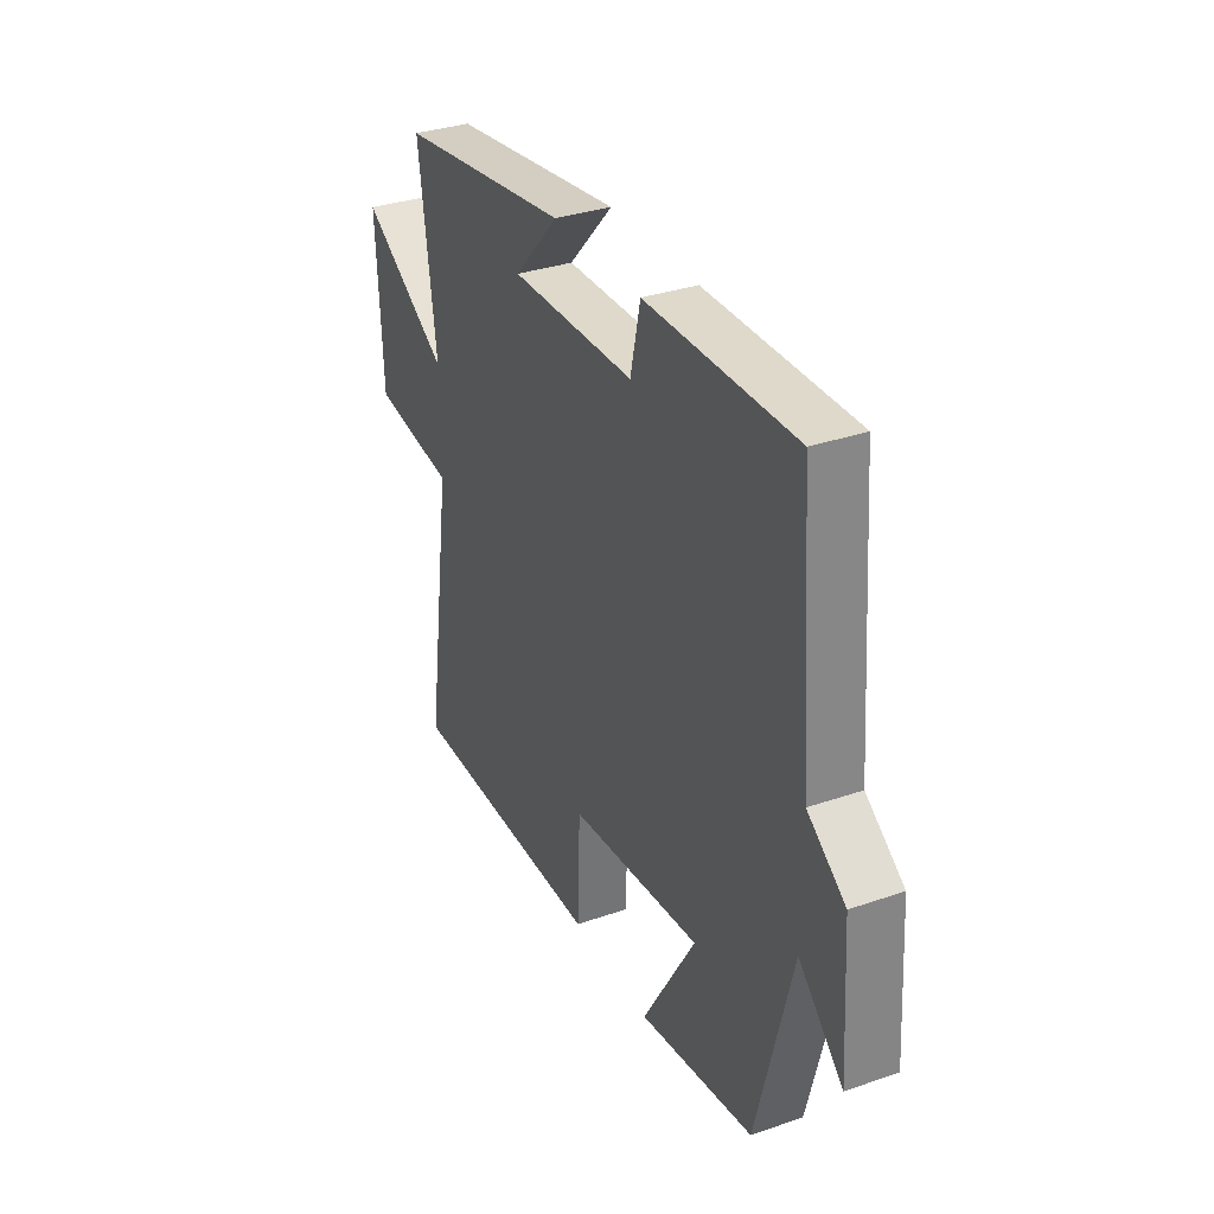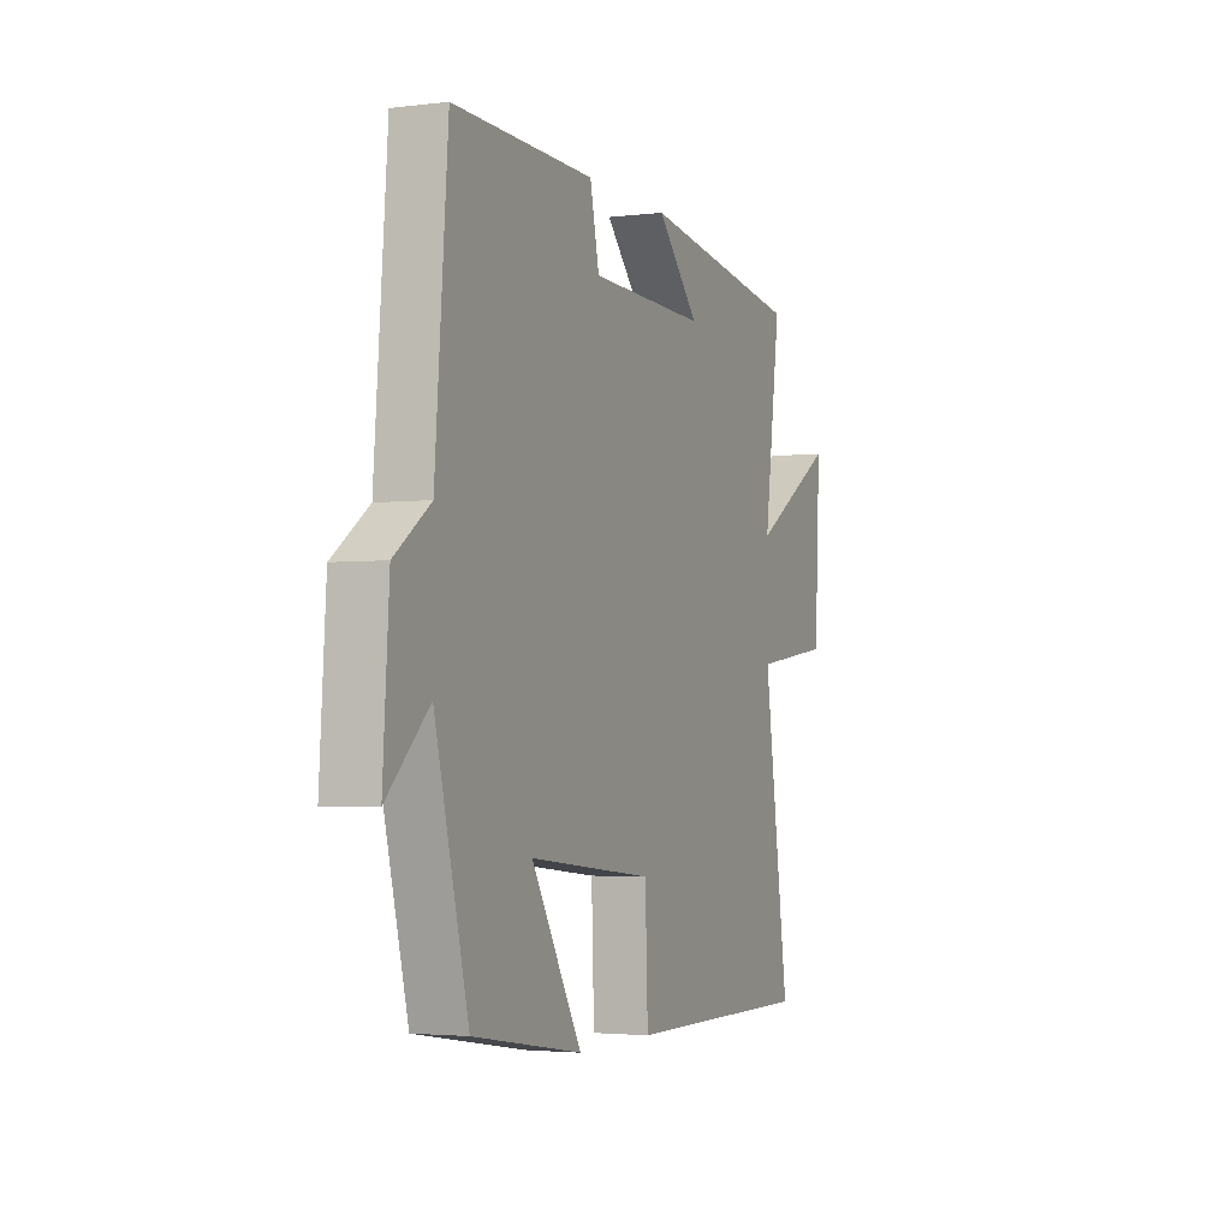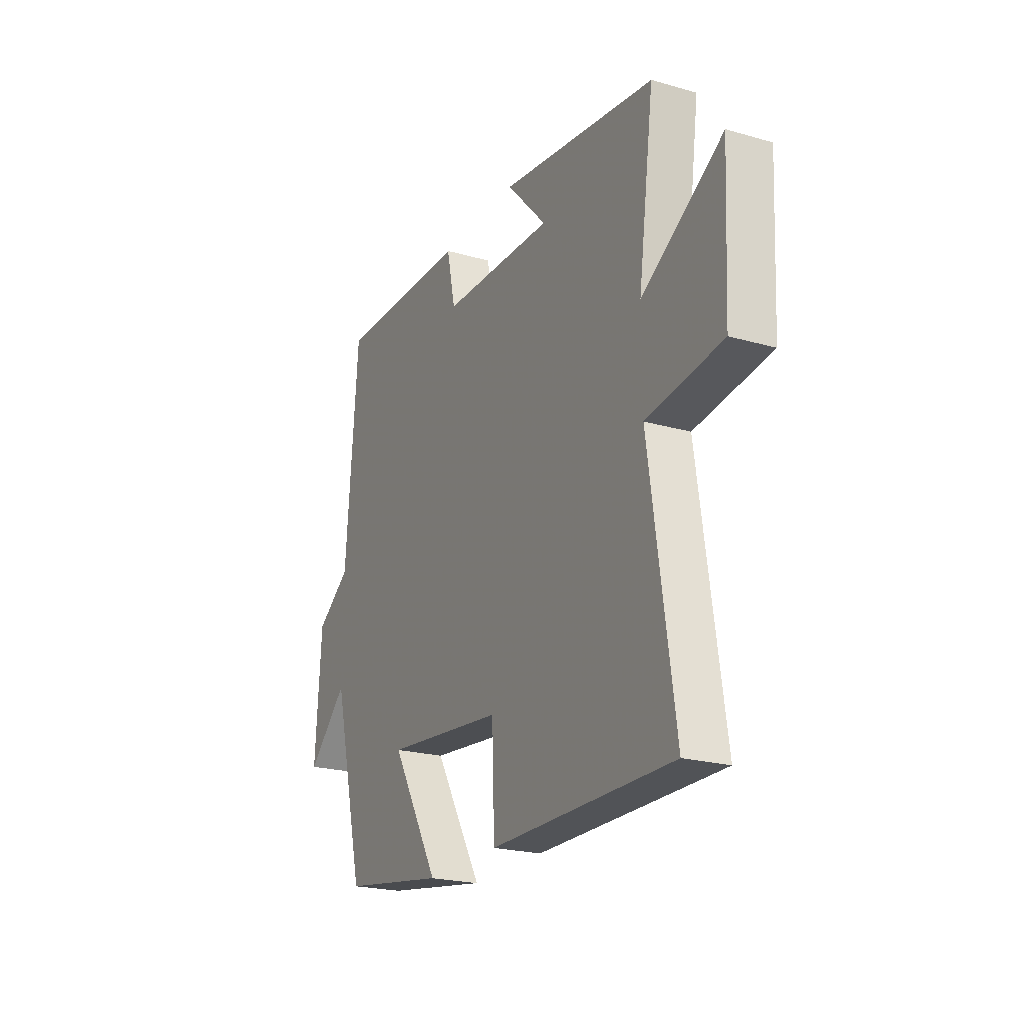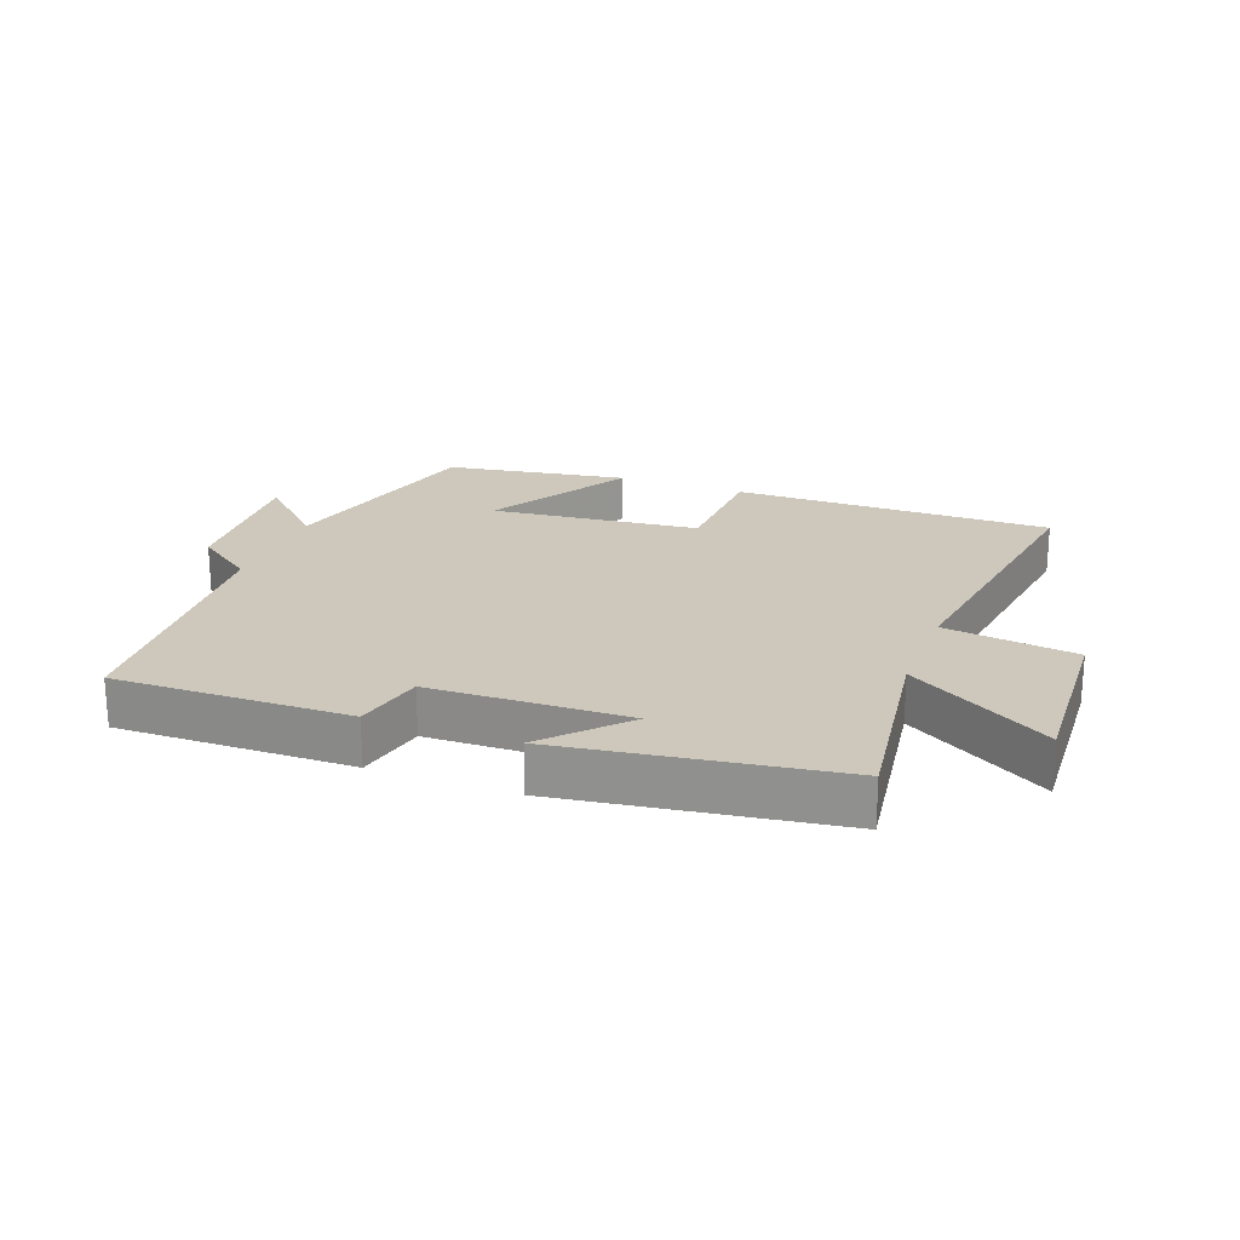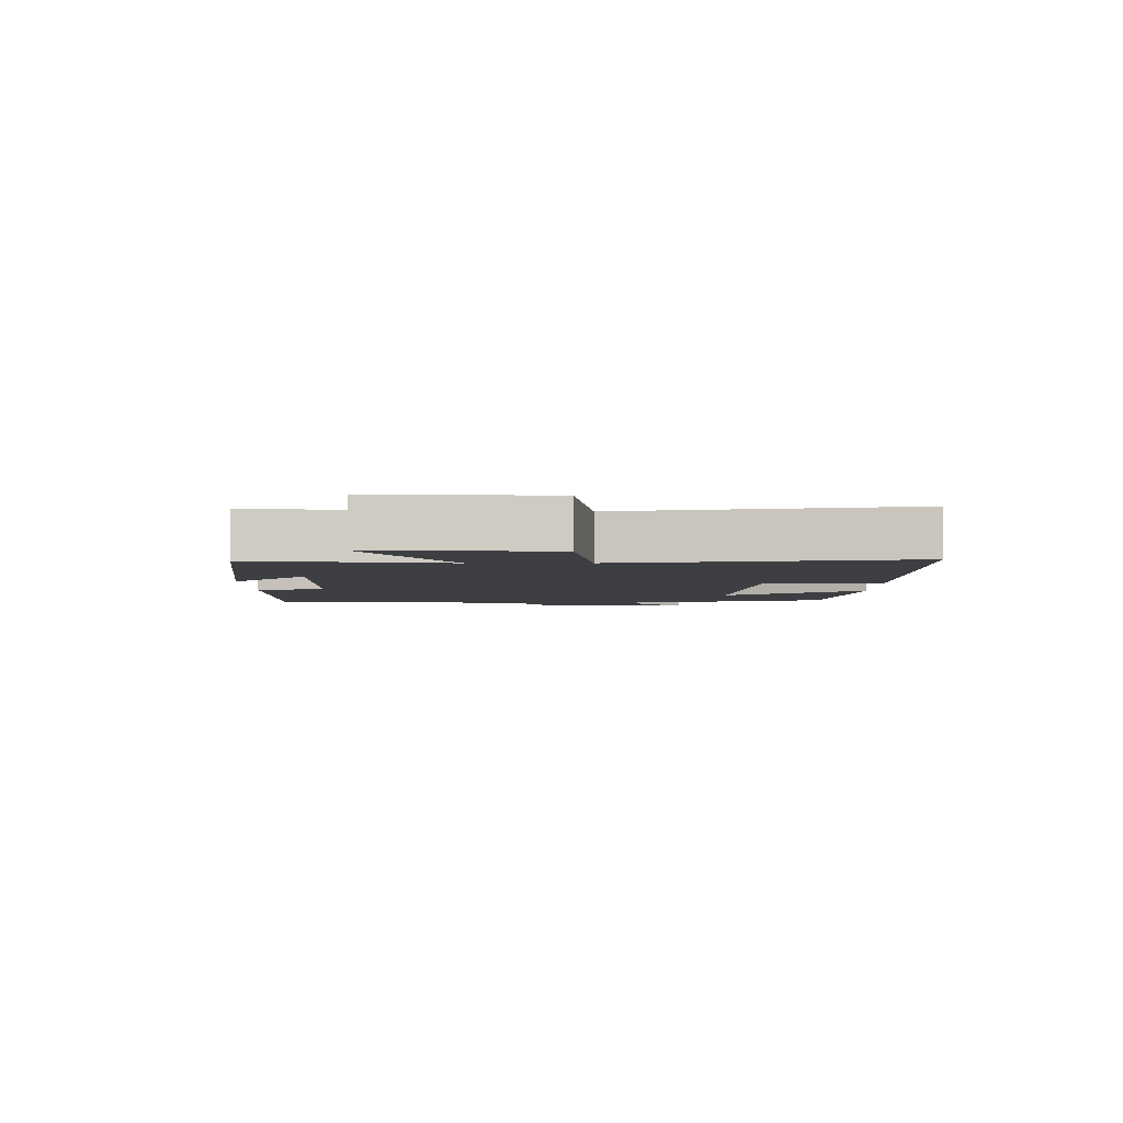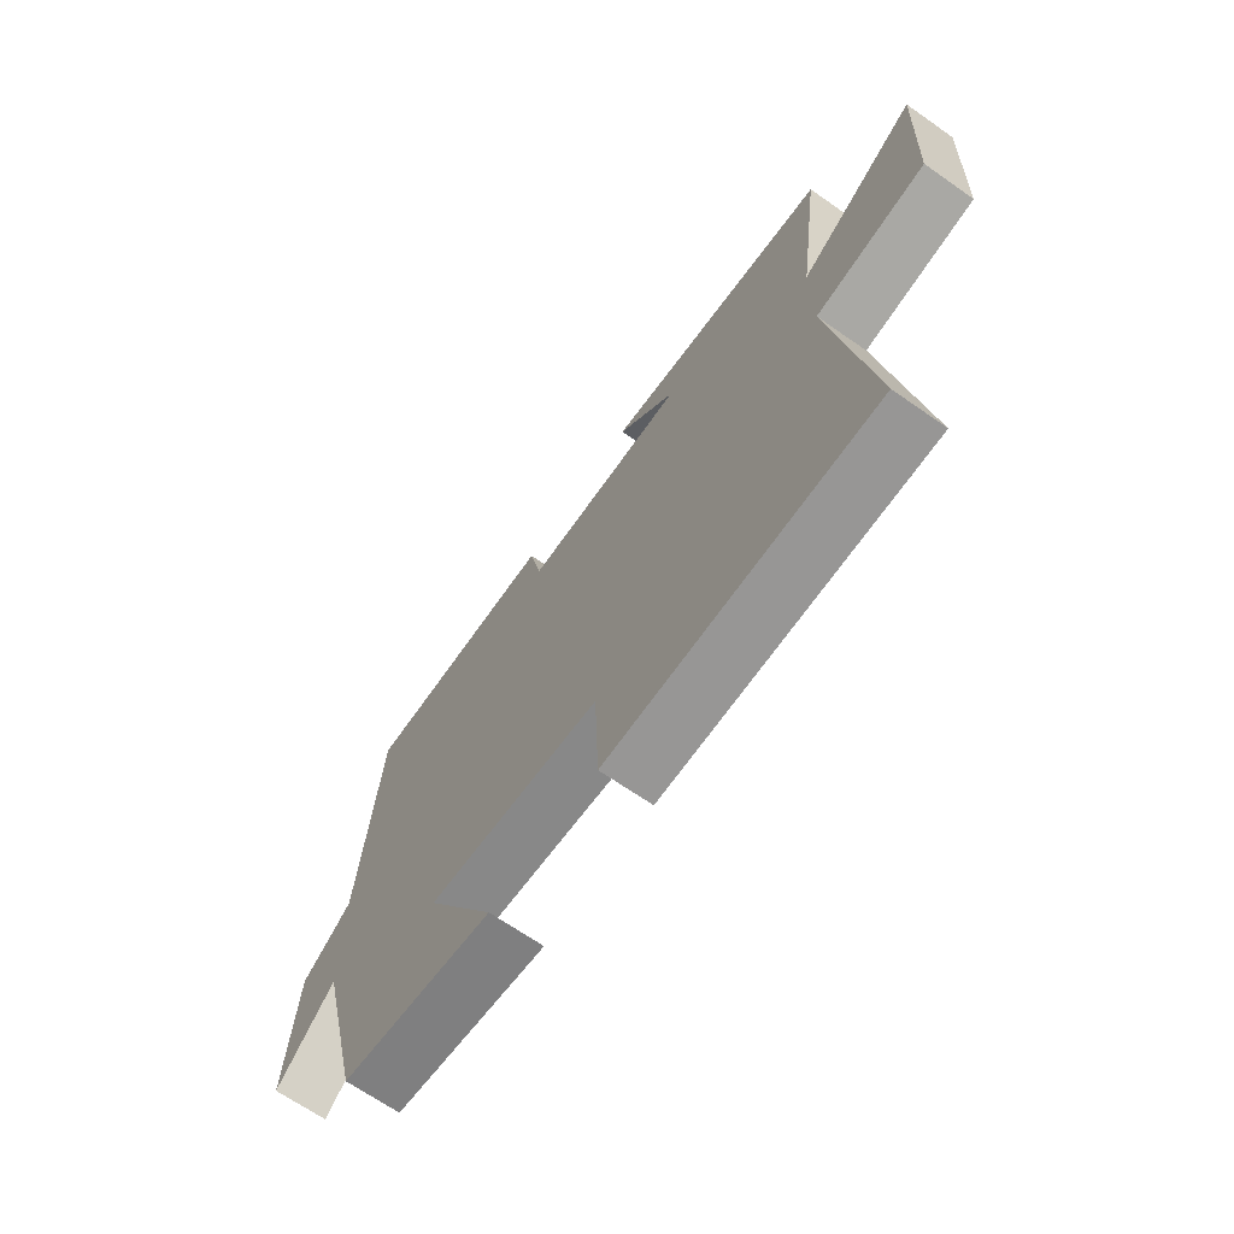
<metadata>
{"format":"obj","ext":"obj","renderer":"f3d","projection":"perspective","resolution":1024,"background":"white","views":[{"elev":33.3,"azim":-115.4,"up":"+Z"},{"elev":-2.9,"azim":-67.1,"up":"+Z"},{"elev":-22.3,"azim":63.6,"up":"+Z"},{"elev":21.8,"azim":20.6,"up":"+Y"},{"elev":-4.2,"azim":90.3,"up":"+Y"},{"elev":-68.1,"azim":55.1,"up":"+Z"}]}
</metadata>
<code>
v -0.467 0.07 0.506
v -0.102 0.07 0.5
v -0.078 0.07 0.39
v 0.228 0.07 0.382
v 0.118 0.07 0.5
v 0.543 0.07 0.439
v 0.5 0.07 0.13
v 0.719 0.07 0.264
v 0.705 0.07 -0.016
v 0.5 0.07 -0.044
v 0.567 0.07 -0.502
v 0.071 0.07 -0.5
v 0.064 0.07 -0.311
v -0.26 0.07 -0.277
v -0.129 0.07 -0.5
v -0.413 0.07 -0.454
v -0.5 0.07 -0.11
v -0.609 0.07 -0.215
v -0.593 0.07 0.025
v -0.5 0.07 0.092
v -0.467 0 0.506
v -0.102 0 0.5
v -0.078 0 0.39
v 0.228 0 0.382
v 0.118 0 0.5
v 0.543 0 0.439
v 0.5 0 0.13
v 0.719 0 0.264
v 0.705 0 -0.016
v 0.5 0 -0.044
v 0.567 0 -0.502
v 0.071 0 -0.5
v 0.064 0 -0.311
v -0.26 0 -0.277
v -0.129 0 -0.5
v -0.413 0 -0.454
v -0.5 0 -0.11
v -0.609 0 -0.215
v -0.593 0 0.025
v -0.5 0 0.092
f 17 18 19 20
f 14 15 16 17
f 13 14 17 20
f 10 11 12 13
f 10 13 20 1
f 7 8 9 10
f 4 5 6 7
f 3 4 7 10
f 1 2 3
f 1 3 10
f 40 39 38 37
f 37 36 35 34
f 40 37 34 33
f 33 32 31 30
f 21 40 33 30
f 30 29 28 27
f 27 26 25 24
f 30 27 24 23
f 23 22 21
f 30 23 21
f 1 21 22 2
f 2 22 23 3
f 3 23 24 4
f 4 24 25 5
f 5 25 26 6
f 6 26 27 7
f 7 27 28 8
f 8 28 29 9
f 9 29 30 10
f 10 30 31 11
f 11 31 32 12
f 12 32 33 13
f 13 33 34 14
f 14 34 35 15
f 15 35 36 16
f 16 36 37 17
f 17 37 38 18
f 18 38 39 19
f 19 39 40 20
f 20 40 21 1

</code>
